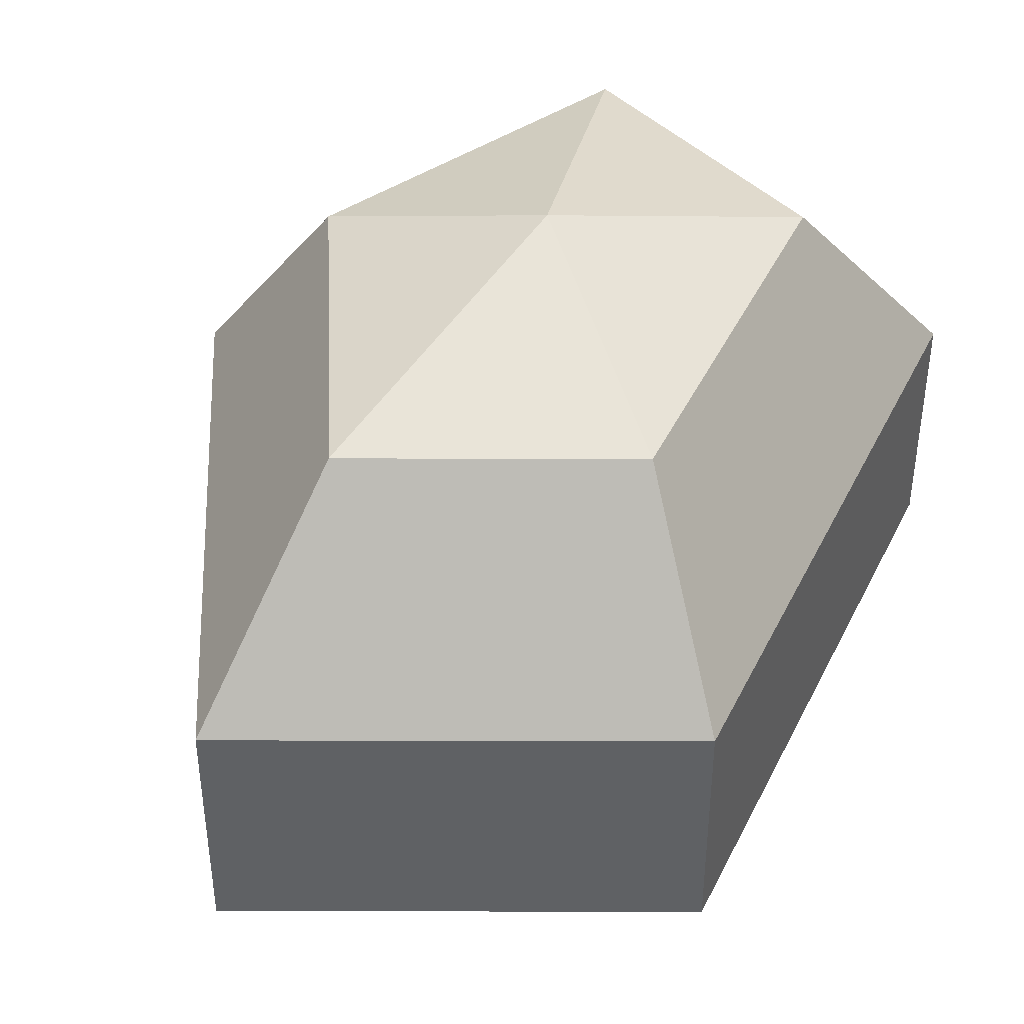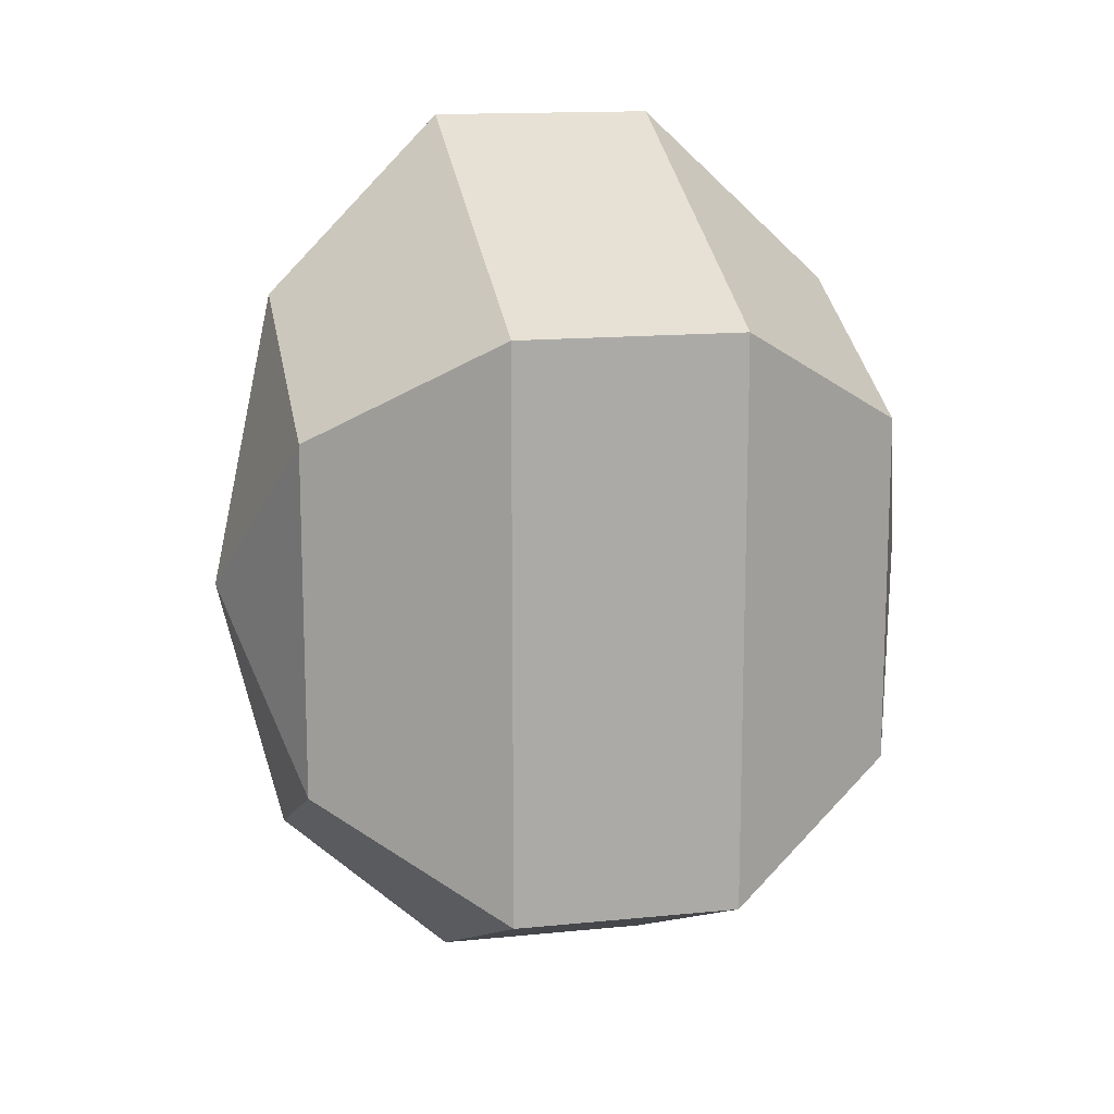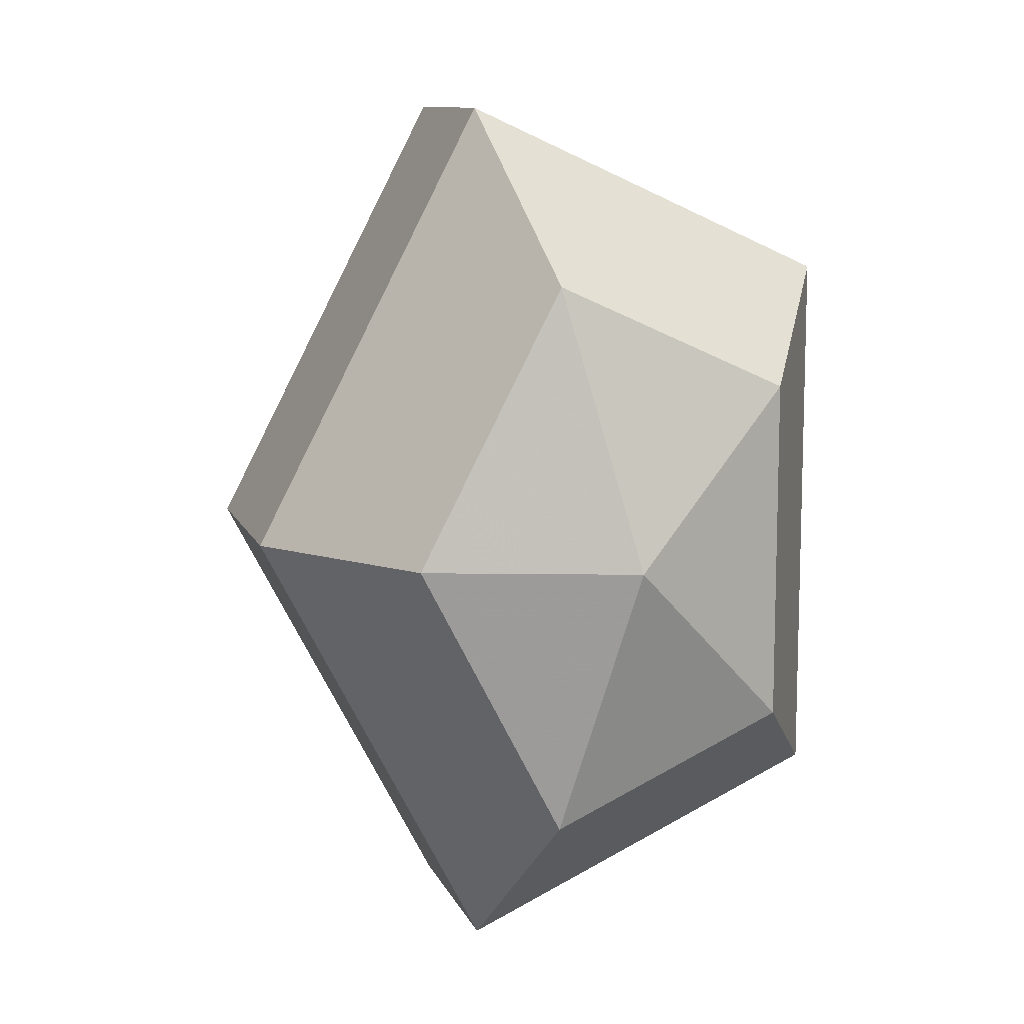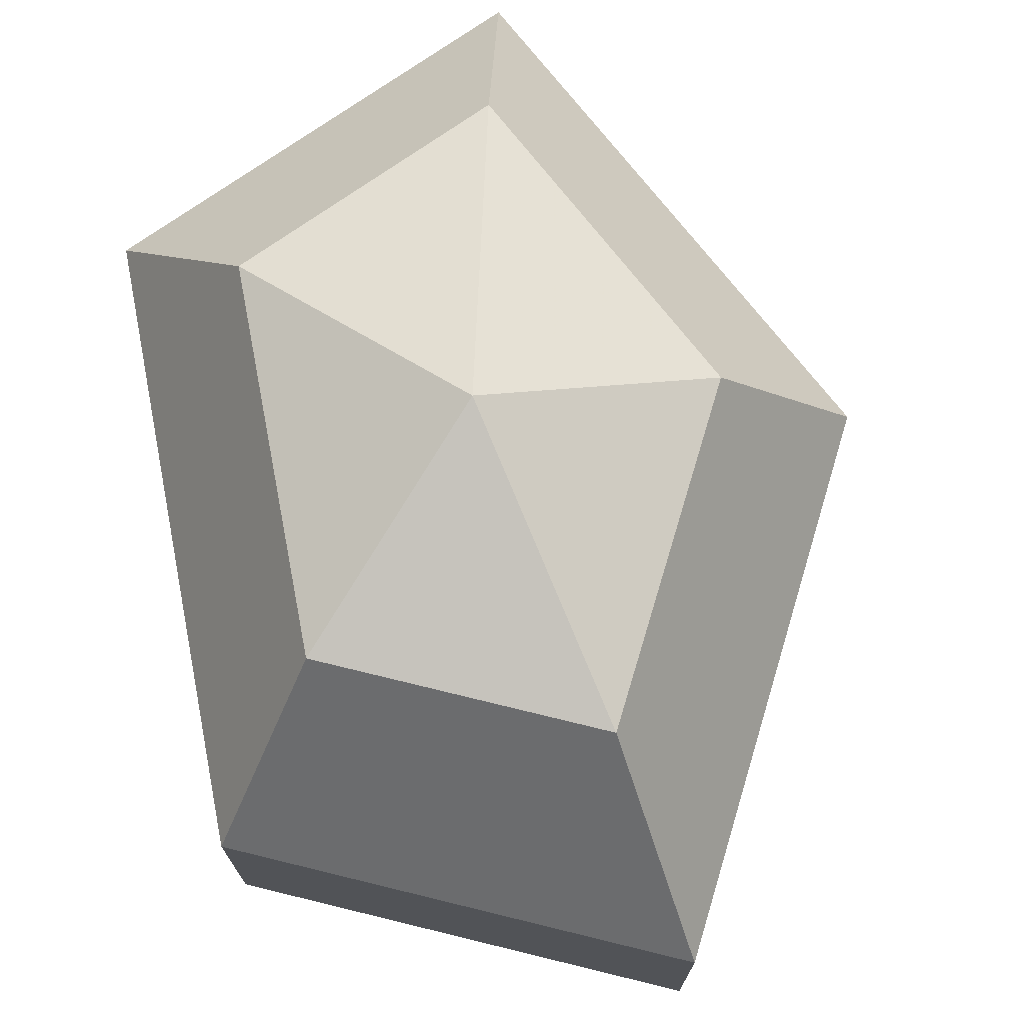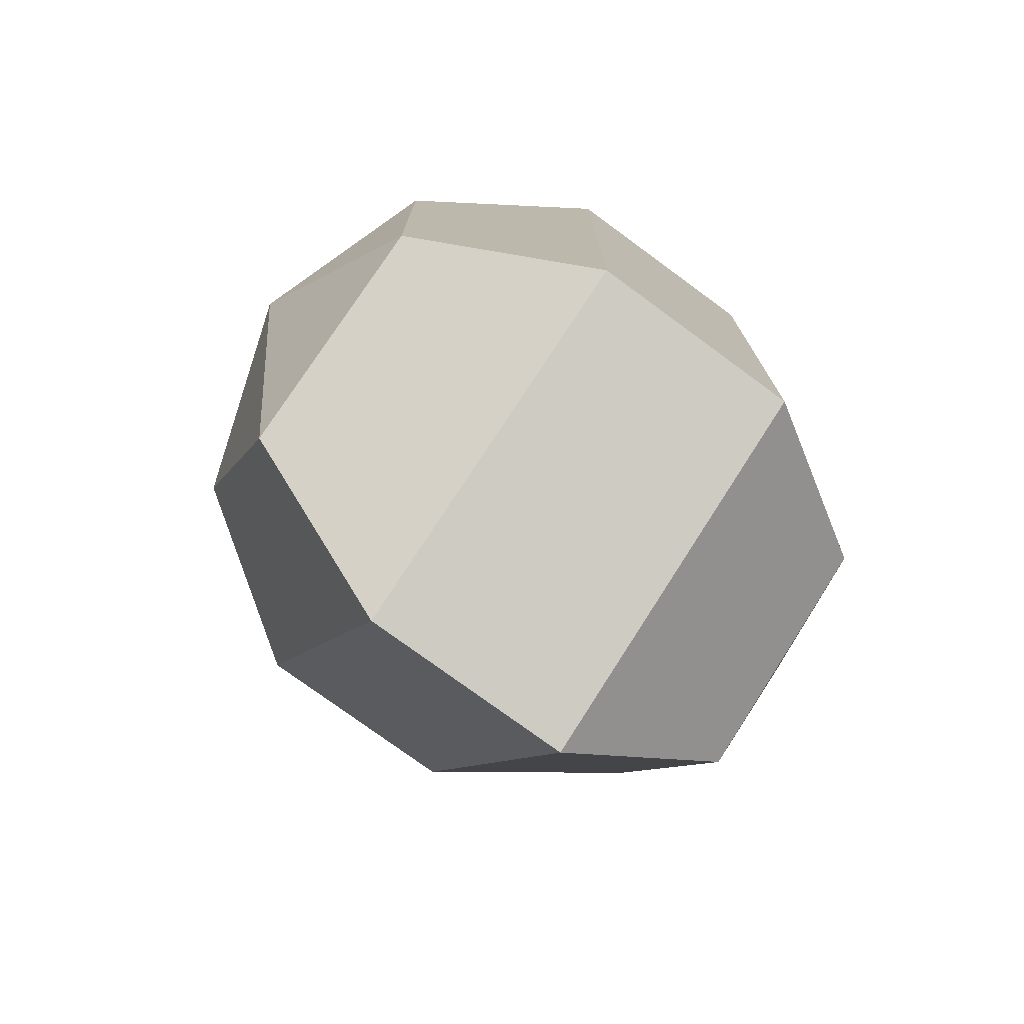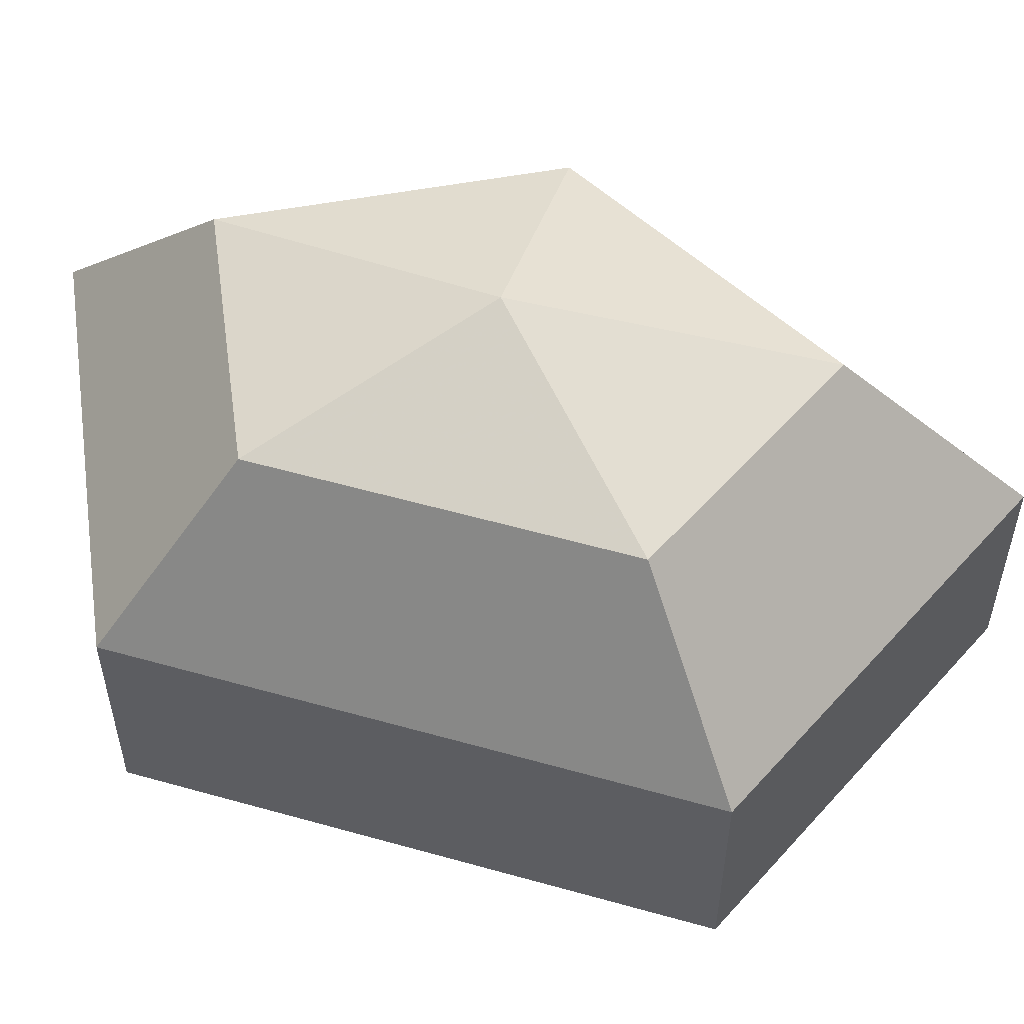
<metadata>
{"format":"obj","ext":"obj","renderer":"f3d","projection":"perspective","resolution":1024,"background":"white","views":[{"elev":43.7,"azim":24.6,"up":"+Z"},{"elev":14.2,"azim":77.4,"up":"+Y"},{"elev":10.7,"azim":-16.1,"up":"+Y"},{"elev":73.8,"azim":169.3,"up":"+Z"},{"elev":-76.1,"azim":53.7,"up":"+Y"},{"elev":55.7,"azim":106.5,"up":"+Z"}]}
</metadata>
<code>
v 221 103 184
v 221 103 184
v 221 103 184
v 221 103 184
v 221 103 184
v 221 103 184
v 216.9 103 185.3
v 219.7 97.52 185.3
v 224.3 99.61 185.3
v 224.3 106.4 185.3
v 219.7 108.5 185.3
v 216.9 103 185.3
v 214.3 103 188.8
v 218.9 94.14 188.8
v 226.4 97.52 188.8
v 226.4 108.5 188.8
v 218.9 111.9 188.8
v 214.3 103 188.8
v 214.3 103 193.2
v 218.9 94.14 193.2
v 226.4 97.52 193.2
v 226.4 108.5 193.2
v 218.9 111.9 193.2
v 214.3 103 193.2
v 216.9 103 196.7
v 219.7 97.52 196.7
v 224.3 99.61 196.7
v 224.3 106.4 196.7
v 219.7 108.5 196.7
v 216.9 103 196.7
v 221 103 198
v 221 103 198
v 221 103 198
v 221 103 198
v 221 103 198
v 221 103 198
g foo
f 8 7 1
f 9 8 2
f 10 9 3
f 11 10 4
f 12 11 5
f 14 13 7
f 15 14 8
f 16 15 9
f 17 16 10
f 18 17 11
f 20 19 13
f 21 20 14
f 22 21 15
f 23 22 16
f 24 23 17
f 26 25 19
f 27 26 20
f 28 27 21
f 29 28 22
f 30 29 23
f 32 31 25
f 33 32 26
f 34 33 27
f 35 34 28
f 36 35 29
f 2 8 1
f 3 9 2
f 4 10 3
f 5 11 4
f 6 12 5
f 8 14 7
f 9 15 8
f 10 16 9
f 11 17 10
f 12 18 11
f 14 20 13
f 15 21 14
f 16 22 15
f 17 23 16
f 18 24 17
f 20 26 19
f 21 27 20
f 22 28 21
f 23 29 22
f 24 30 23
f 26 32 25
f 27 33 26
f 28 34 27
f 29 35 28
f 30 36 29
g

</code>
